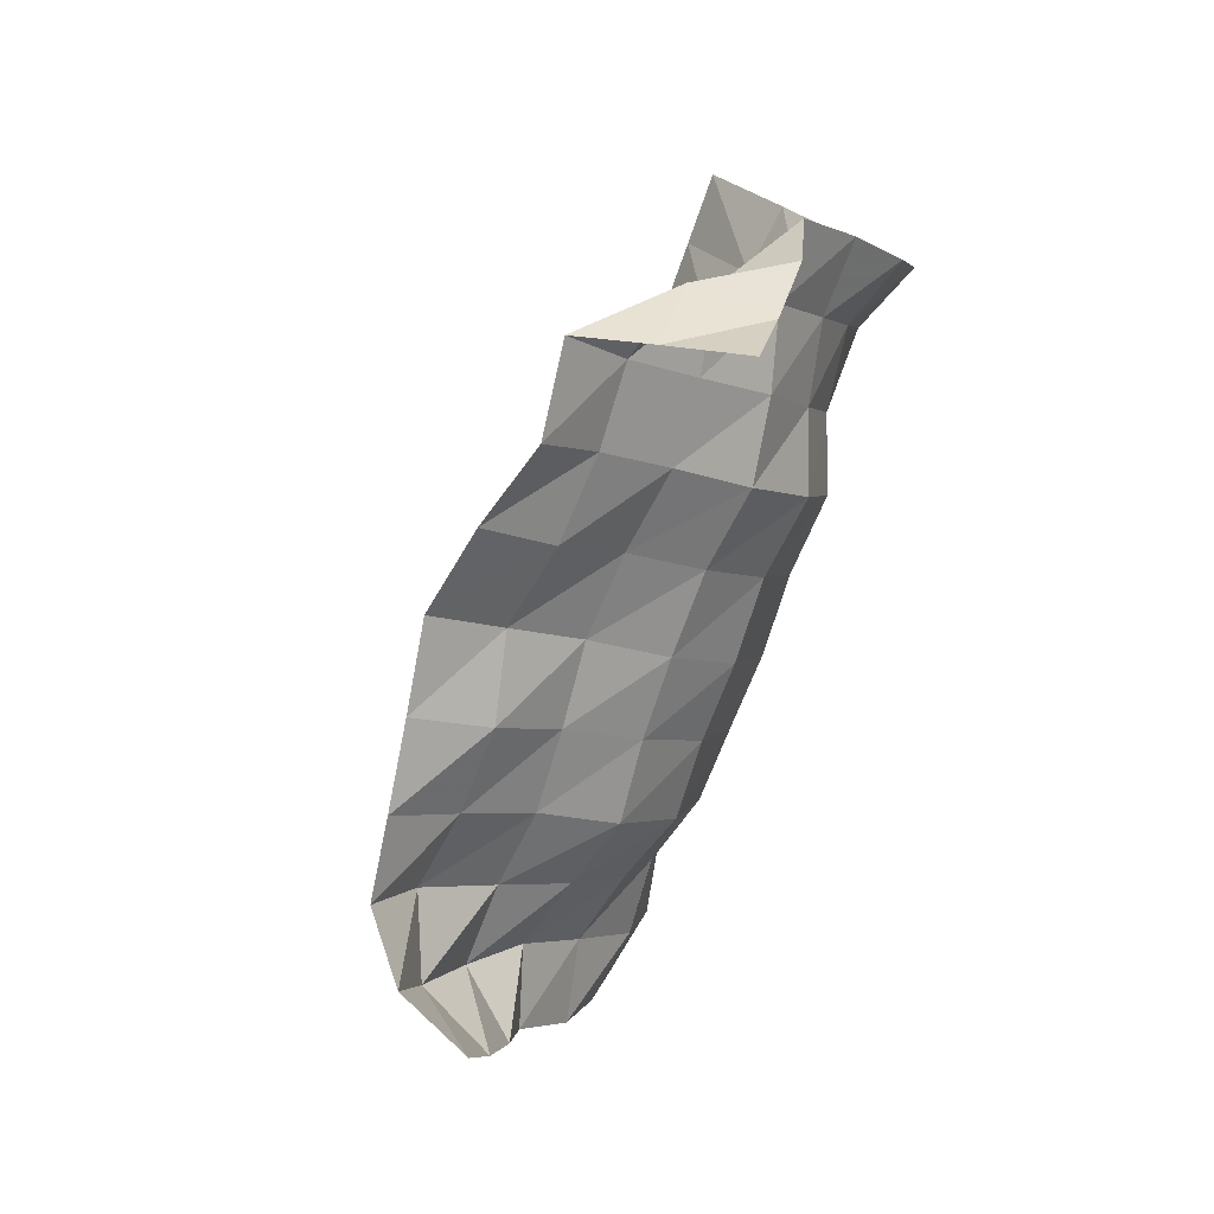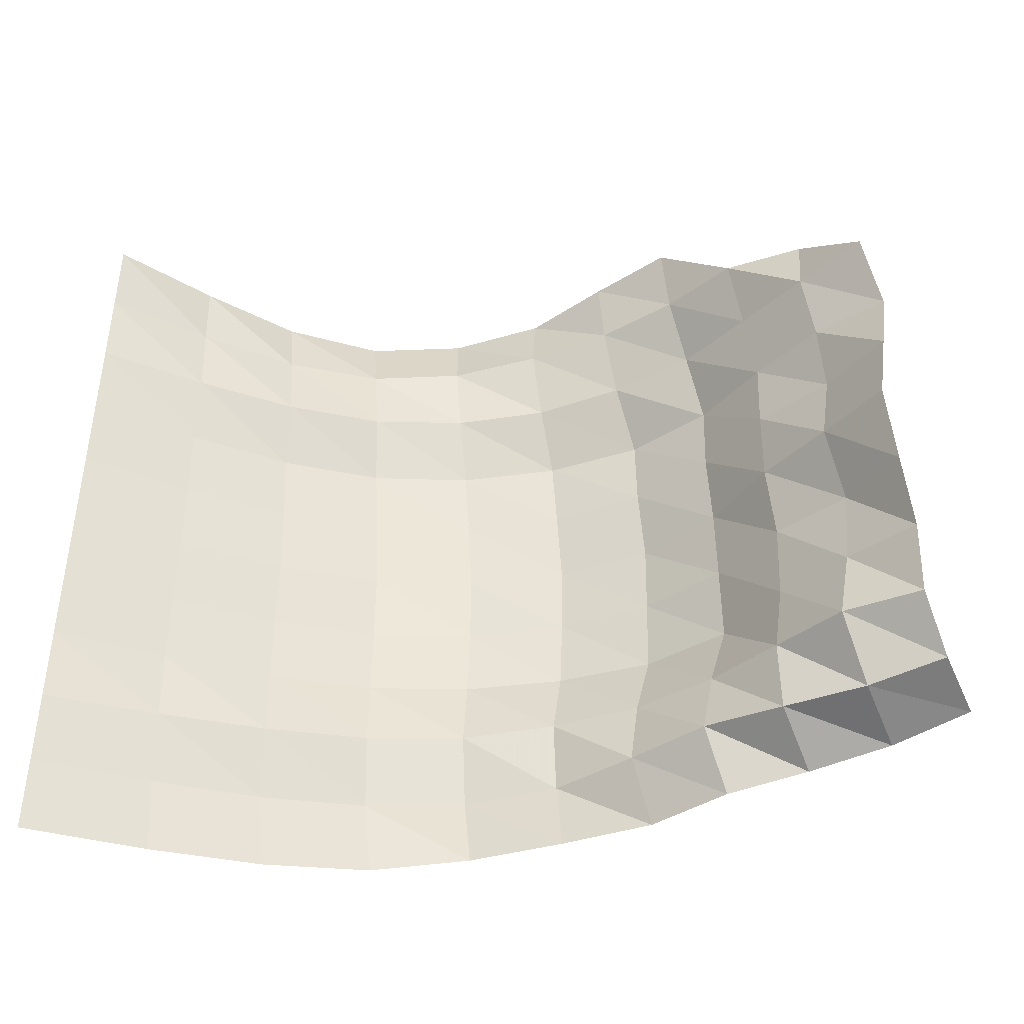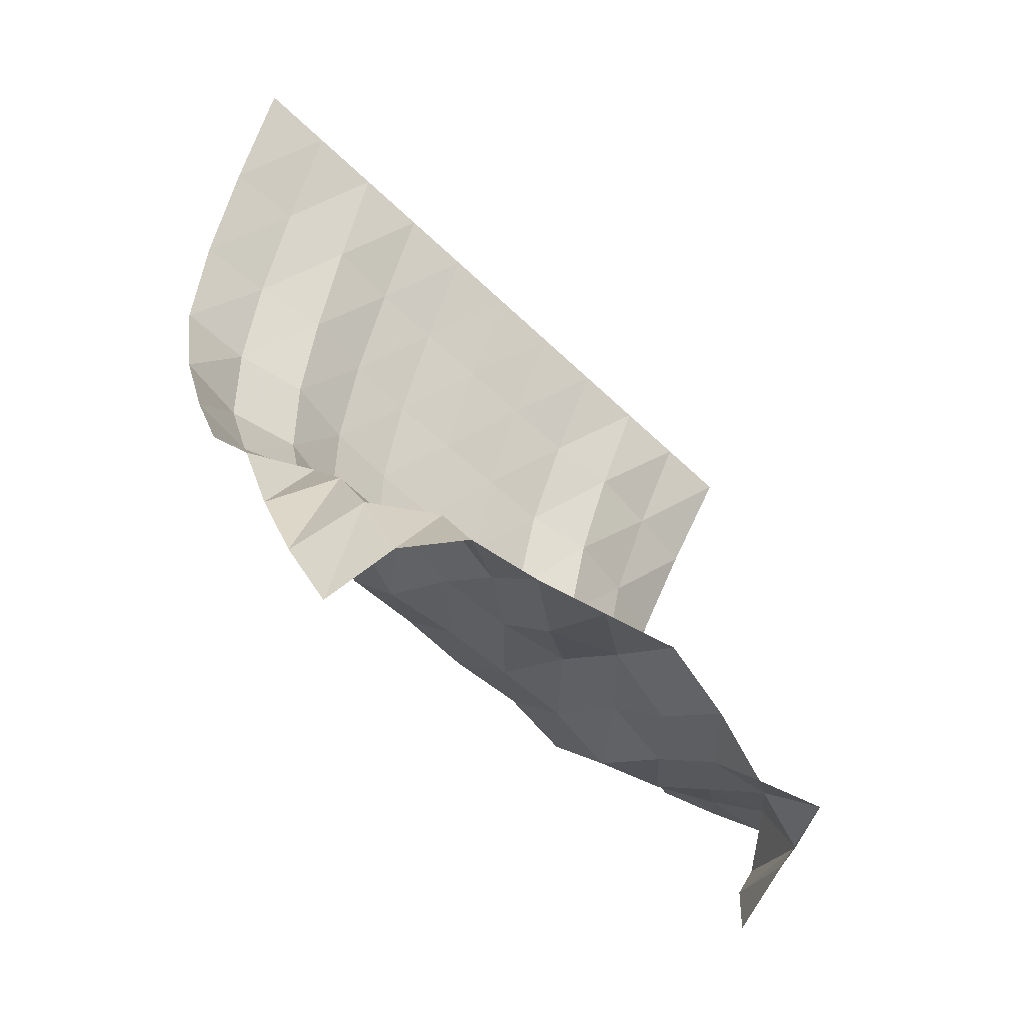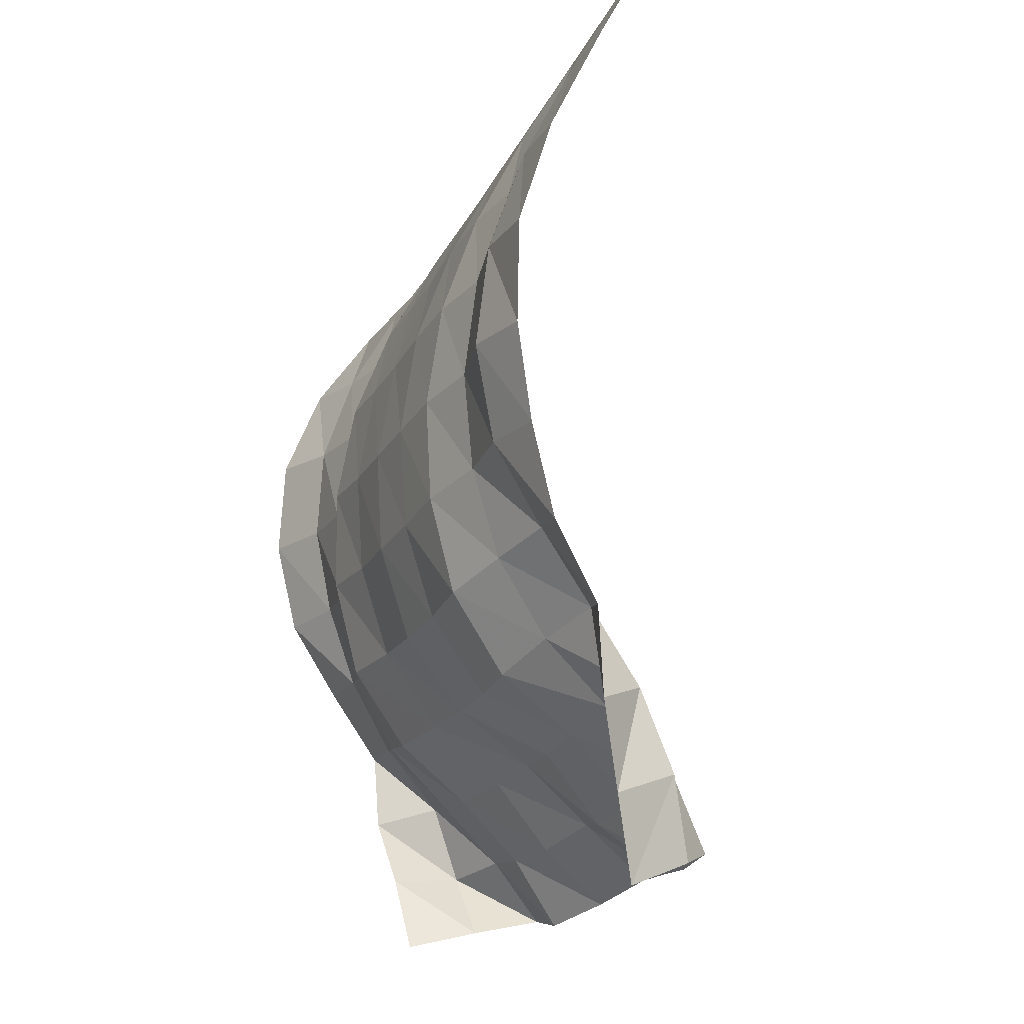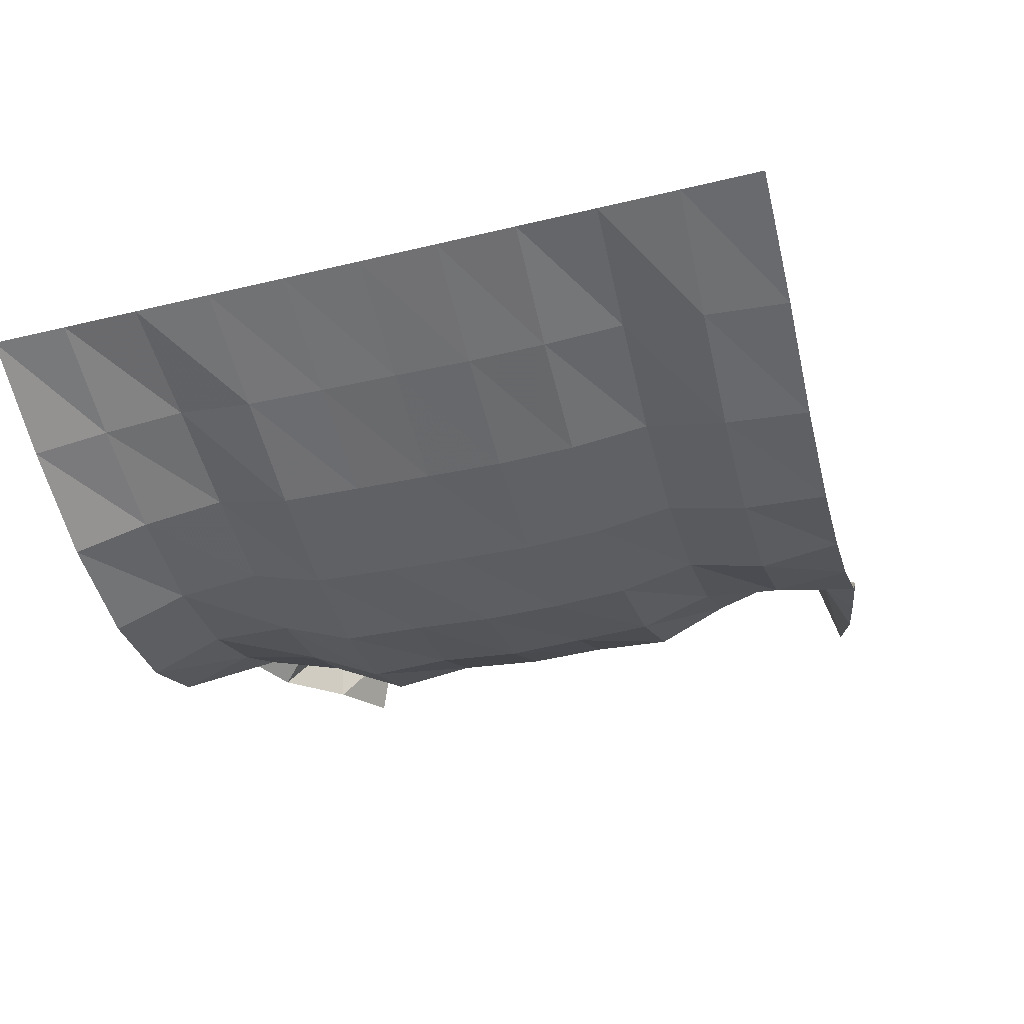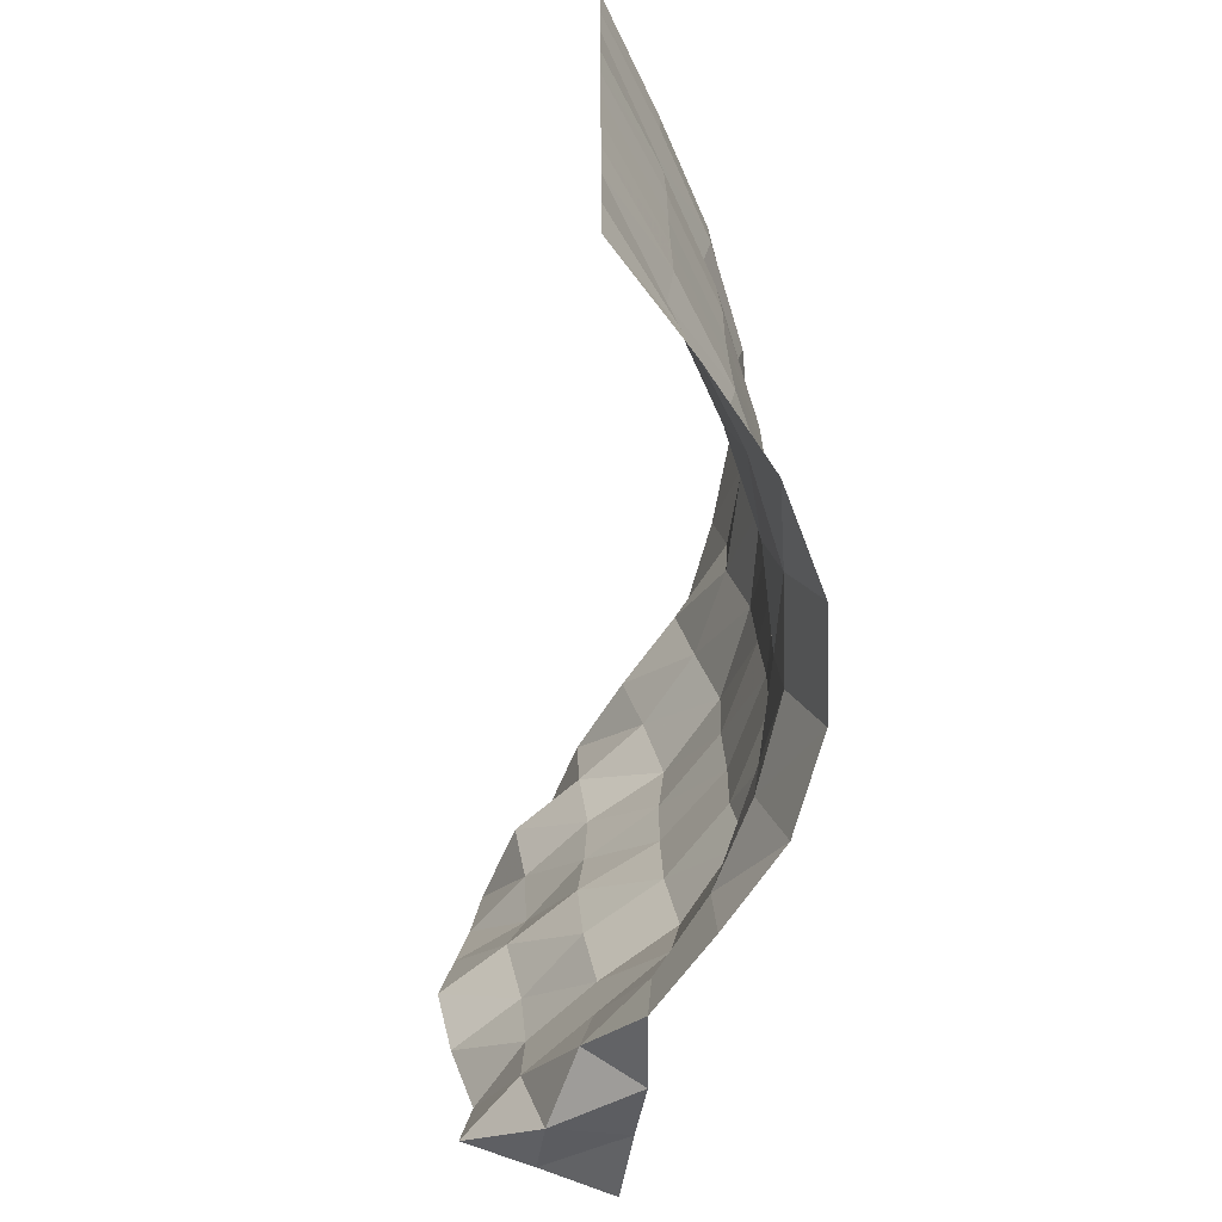
<metadata>
{"format":"obj","ext":"obj","renderer":"f3d","projection":"perspective","resolution":1024,"background":"white","views":[{"elev":-74.6,"azim":-109.4,"up":"+Z"},{"elev":53.0,"azim":91.9,"up":"+Y"},{"elev":-58.8,"azim":135.2,"up":"+Z"},{"elev":-23.3,"azim":70.0,"up":"+Z"},{"elev":-29.6,"azim":20.4,"up":"+Y"},{"elev":25.4,"azim":-90.3,"up":"+Z"}]}
</metadata>
<code>
v  -5.2e-05  5.999  -0.000819
v  0.4999  5.999  -0.001487
v  1  5.999  -0.001537
v  1.5  5.999  -0.001576
v  2  5.999  -0.001647
v  2.5  5.999  -0.001689
v  3  5.999  -0.001703
v  3.5  5.999  -0.00171
v  4  5.999  -0.001792
v  4.5  5.999  -0.001886
v  5  5.999  -0.00125
v  -0.01297  5.535  -0.6186
v  0.4742  5.605  -0.6466
v  0.9865  5.663  -0.6813
v  1.471  5.617  -0.6705
v  1.969  5.62  -0.6881
v  2.455  5.622  -0.6961
v  2.941  5.618  -0.6978
v  3.425  5.627  -0.701
v  3.915  5.665  -0.7244
v  4.414  5.622  -0.7281
v  4.924  5.618  -0.7766
v  -0.02089  5.129  -1.229
v  0.447  5.271  -1.28
v  0.9541  5.368  -1.333
v  1.43  5.28  -1.328
v  1.92  5.289  -1.36
v  2.401  5.293  -1.38
v  2.88  5.288  -1.385
v  3.36  5.308  -1.392
v  3.834  5.378  -1.42
v  4.331  5.301  -1.428
v  4.84  5.301  -1.491
v  -0.05117  4.88  -1.883
v  0.4009  5.07  -1.926
v  0.9029  5.154  -1.976
v  1.369  5.042  -1.995
v  1.858  5.052  -2.039
v  2.338  5.058  -2.068
v  2.819  5.061  -2.079
v  3.297  5.09  -2.086
v  3.766  5.178  -2.101
v  4.254  5.088  -2.12
v  4.759  5.109  -2.189
v  -0.1181  4.864  -2.551
v  0.3348  5.054  -2.567
v  0.8356  5.079  -2.617
v  1.292  4.943  -2.673
v  1.783  4.962  -2.723
v  2.277  4.962  -2.761
v  2.757  4.979  -2.774
v  3.235  5.01  -2.775
v  3.705  5.115  -2.769
v  4.186  5.027  -2.801
v  4.673  5.128  -2.859
v  -0.1979  5.039  -3.167
v  0.2624  5.2  -3.162
v  0.7676  5.148  -3.241
v  1.208  4.984  -3.339
v  1.71  5.031  -3.384
v  2.218  5.02  -3.433
v  2.696  5.046  -3.442
v  3.177  5.066  -3.44
v  3.64  5.198  -3.399
v  4.121  5.171  -3.429
v  4.591  5.25  -3.479
v  -0.2814  5.403  -3.665
v  0.1959  5.424  -3.715
v  0.6804  5.337  -3.816
v  1.133  5.176  -3.962
v  1.645  5.253  -3.983
v  2.16  5.244  -4.04
v  2.643  5.262  -4.049
v  3.131  5.246  -4.06
v  3.591  5.394  -3.974
v  4.063  5.51  -3.932
v  4.524  5.423  -4.071
v  -0.3255  5.764  -4.141
v  0.1404  5.735  -4.206
v  0.6004  5.62  -4.338
v  1.089  5.554  -4.465
v  1.6  5.634  -4.466
v  2.114  5.649  -4.511
v  2.602  5.642  -4.54
v  3.092  5.6  -4.571
v  3.552  5.727  -4.465
v  4.011  5.857  -4.399
v  4.447  5.724  -4.551
v  -0.1732  5.758  -4.706
v  0.1106  6.125  -4.627
v  0.5745  6.049  -4.736
v  1.056  6.029  -4.83
v  1.569  6.113  -4.825
v  2.084  6.151  -4.837
v  2.574  6.112  -4.91
v  3.064  6.09  -4.918
v  3.543  6.147  -4.869
v  4.032  6.164  -4.894
v  4.31  5.81  -5.086
v  0.08727  5.825  -5.201
v  0.07482  6.317  -5.148
v  0.5429  6.465  -5.122
v  1.023  6.448  -5.218
v  1.545  6.486  -5.265
v  2.058  6.589  -5.209
v  2.548  6.481  -5.347
v  3.06  6.5  -5.323
v  3.55  6.576  -5.256
v  4.001  6.393  -5.418
v  4.173  5.944  -5.623
v  0.2182  5.909  -5.724
v  0.3437  6.377  -5.61
v  0.466  6.821  -5.517
v  0.9877  6.761  -5.665
v  1.503  6.916  -5.612
v  2.035  7.022  -5.555
v  2.547  6.942  -5.645
v  3.047  6.869  -5.737
v  3.523  6.804  -5.76
v  3.857  6.532  -5.923
v  3.991  6.098  -6.13
f 1 2 13
f 1 13 12
f 2 3 14
f 2 14 13
f 3 4 15
f 3 15 14
f 4 5 16
f 4 16 15
f 5 6 17
f 5 17 16
f 6 7 18
f 6 18 17
f 7 8 19
f 7 19 18
f 8 9 20
f 8 20 19
f 9 10 21
f 9 21 20
f 10 11 22
f 10 22 21
f 12 13 24
f 12 24 23
f 13 14 25
f 13 25 24
f 14 15 26
f 14 26 25
f 15 16 27
f 15 27 26
f 16 17 28
f 16 28 27
f 17 18 29
f 17 29 28
f 18 19 30
f 18 30 29
f 19 20 31
f 19 31 30
f 20 21 32
f 20 32 31
f 21 22 33
f 21 33 32
f 23 24 35
f 23 35 34
f 24 25 36
f 24 36 35
f 25 26 37
f 25 37 36
f 26 27 38
f 26 38 37
f 27 28 39
f 27 39 38
f 28 29 40
f 28 40 39
f 29 30 41
f 29 41 40
f 30 31 42
f 30 42 41
f 31 32 43
f 31 43 42
f 32 33 44
f 32 44 43
f 34 35 46
f 34 46 45
f 35 36 47
f 35 47 46
f 36 37 48
f 36 48 47
f 37 38 49
f 37 49 48
f 38 39 50
f 38 50 49
f 39 40 51
f 39 51 50
f 40 41 52
f 40 52 51
f 41 42 53
f 41 53 52
f 42 43 54
f 42 54 53
f 43 44 55
f 43 55 54
f 45 46 57
f 45 57 56
f 46 47 58
f 46 58 57
f 47 48 59
f 47 59 58
f 48 49 60
f 48 60 59
f 49 50 61
f 49 61 60
f 50 51 62
f 50 62 61
f 51 52 63
f 51 63 62
f 52 53 64
f 52 64 63
f 53 54 65
f 53 65 64
f 54 55 66
f 54 66 65
f 56 57 68
f 56 68 67
f 57 58 69
f 57 69 68
f 58 59 70
f 58 70 69
f 59 60 71
f 59 71 70
f 60 61 72
f 60 72 71
f 61 62 73
f 61 73 72
f 62 63 74
f 62 74 73
f 63 64 75
f 63 75 74
f 64 65 76
f 64 76 75
f 65 66 77
f 65 77 76
f 67 68 79
f 67 79 78
f 68 69 80
f 68 80 79
f 69 70 81
f 69 81 80
f 70 71 82
f 70 82 81
f 71 72 83
f 71 83 82
f 72 73 84
f 72 84 83
f 73 74 85
f 73 85 84
f 74 75 86
f 74 86 85
f 75 76 87
f 75 87 86
f 76 77 88
f 76 88 87
f 78 79 90
f 78 90 89
f 79 80 91
f 79 91 90
f 80 81 92
f 80 92 91
f 81 82 93
f 81 93 92
f 82 83 94
f 82 94 93
f 83 84 95
f 83 95 94
f 84 85 96
f 84 96 95
f 85 86 97
f 85 97 96
f 86 87 98
f 86 98 97
f 87 88 99
f 87 99 98
f 89 90 101
f 89 101 100
f 90 91 102
f 90 102 101
f 91 92 103
f 91 103 102
f 92 93 104
f 92 104 103
f 93 94 105
f 93 105 104
f 94 95 106
f 94 106 105
f 95 96 107
f 95 107 106
f 96 97 108
f 96 108 107
f 97 98 109
f 97 109 108
f 98 99 110
f 98 110 109
f 100 101 112
f 100 112 111
f 101 102 113
f 101 113 112
f 102 103 114
f 102 114 113
f 103 104 115
f 103 115 114
f 104 105 116
f 104 116 115
f 105 106 117
f 105 117 116
f 106 107 118
f 106 118 117
f 107 108 119
f 107 119 118
f 108 109 120
f 108 120 119
f 109 110 121
f 109 121 120

</code>
